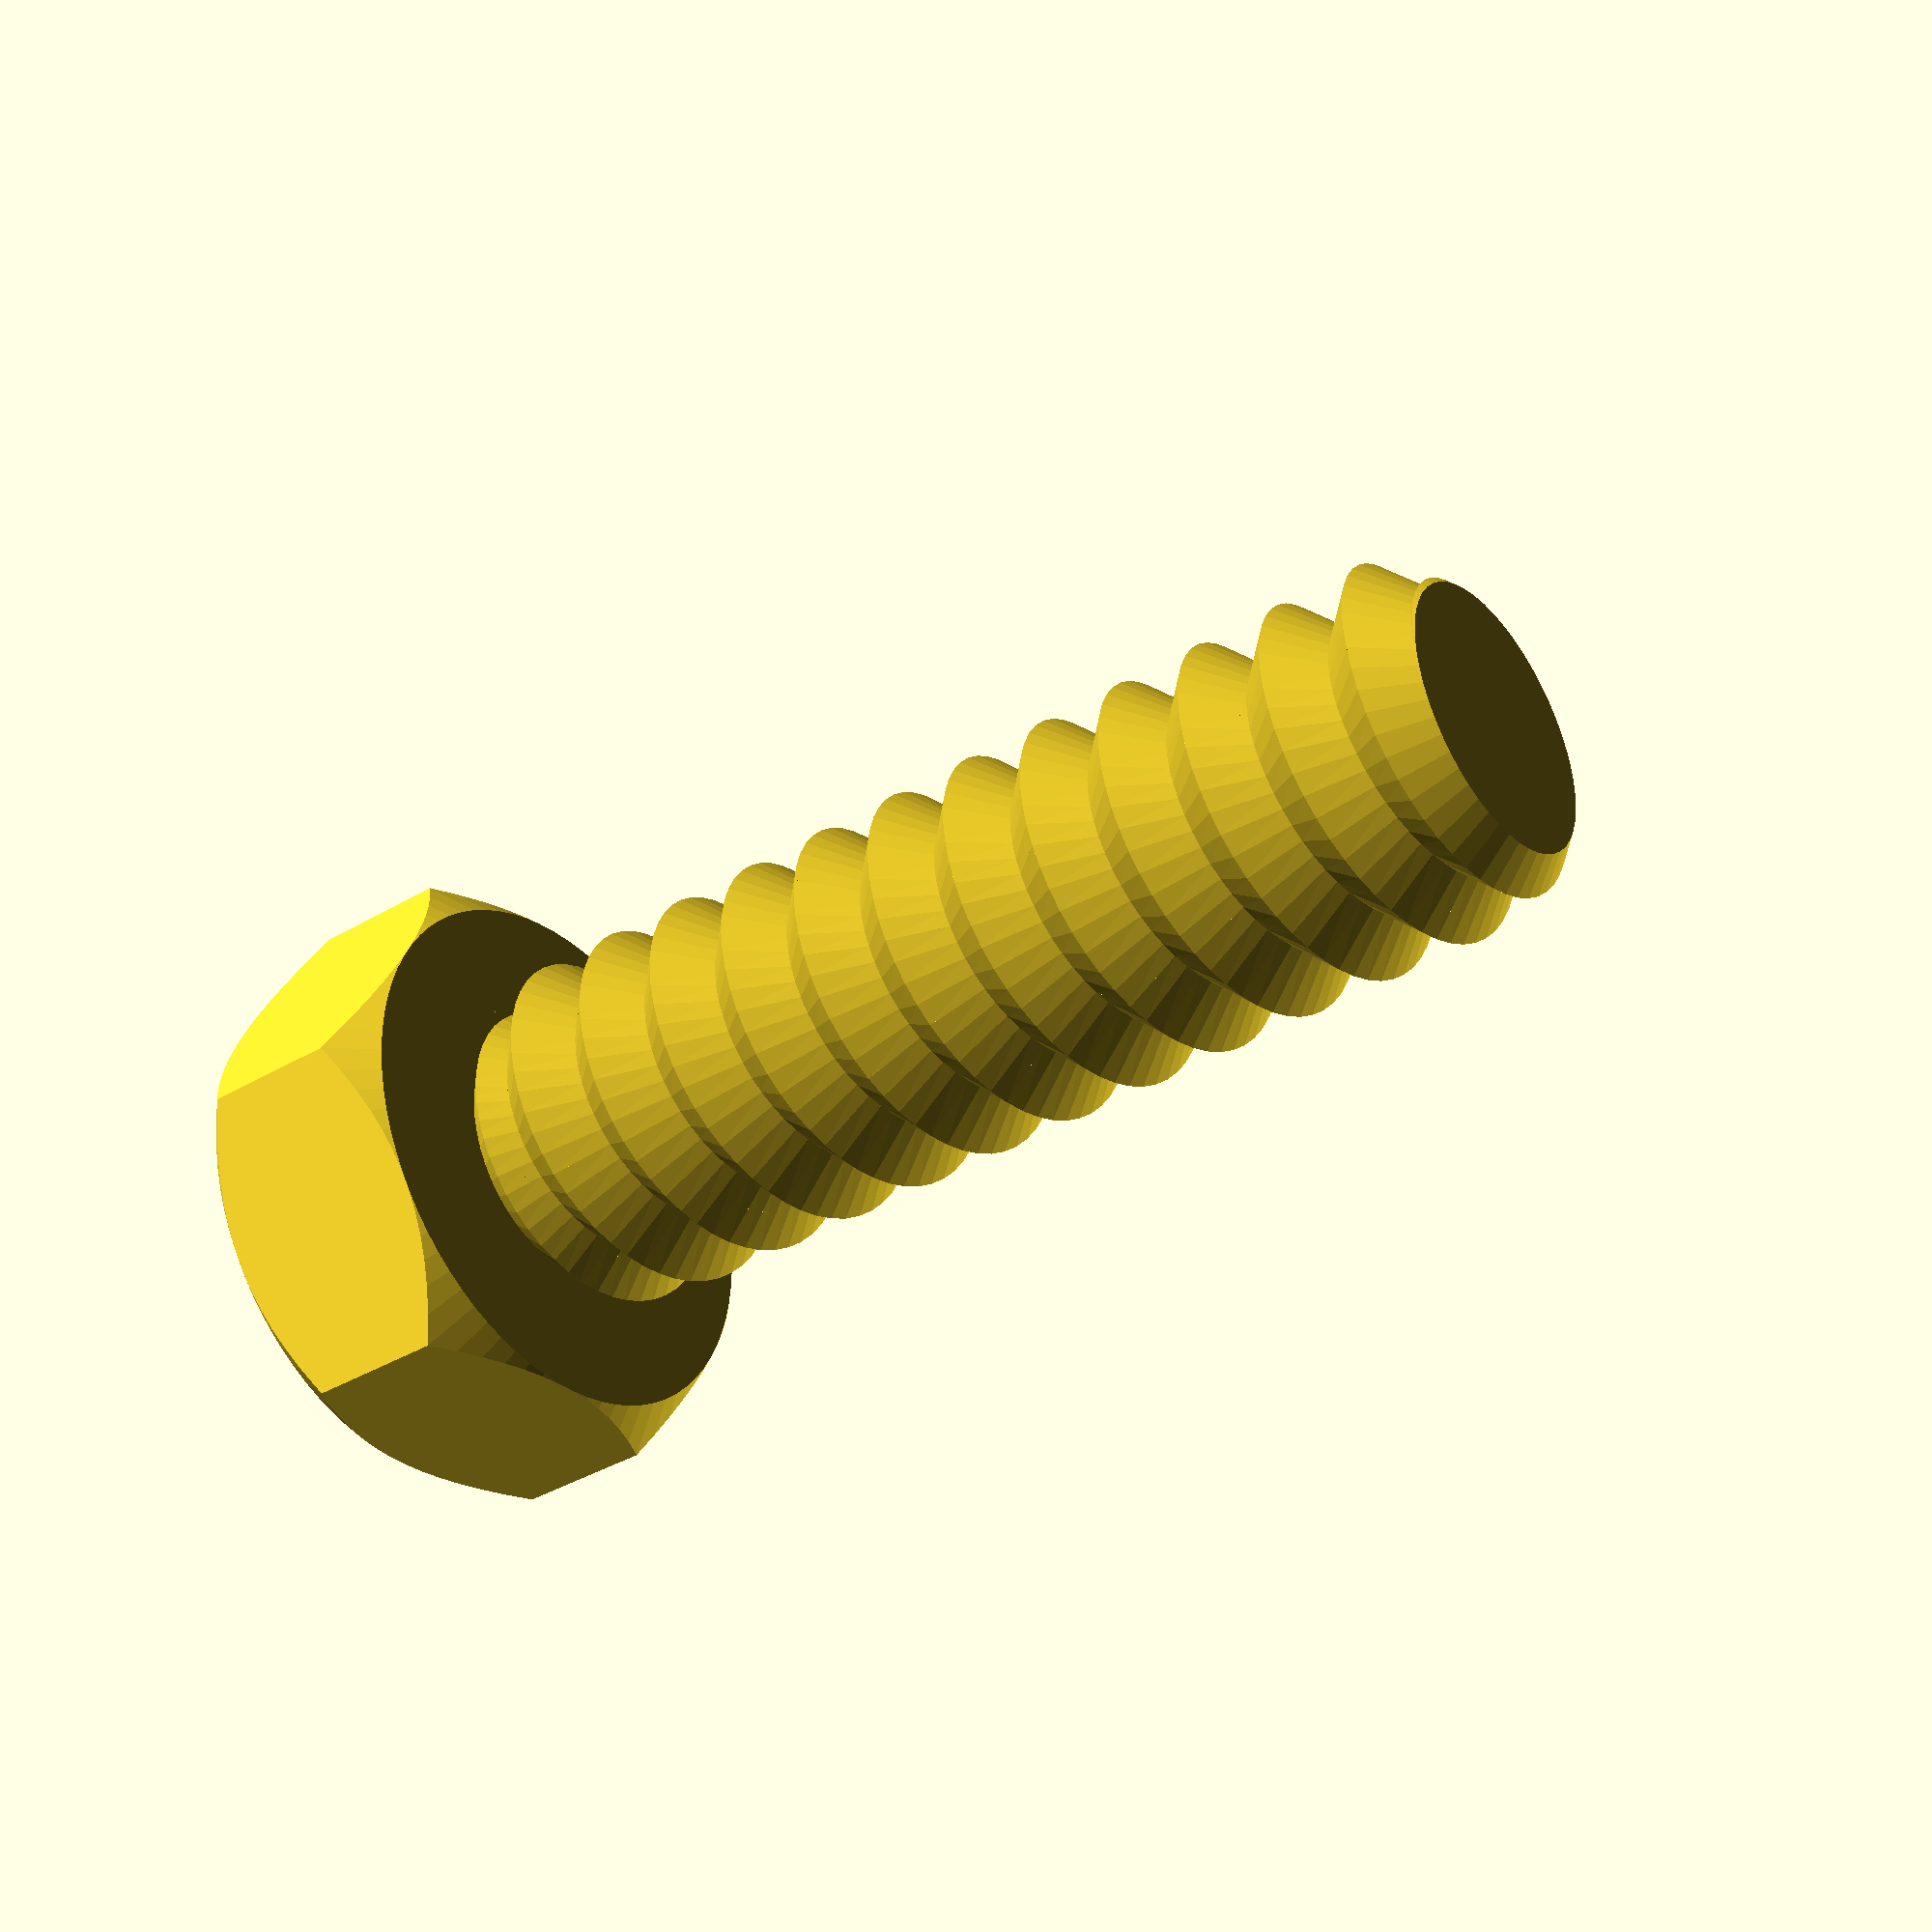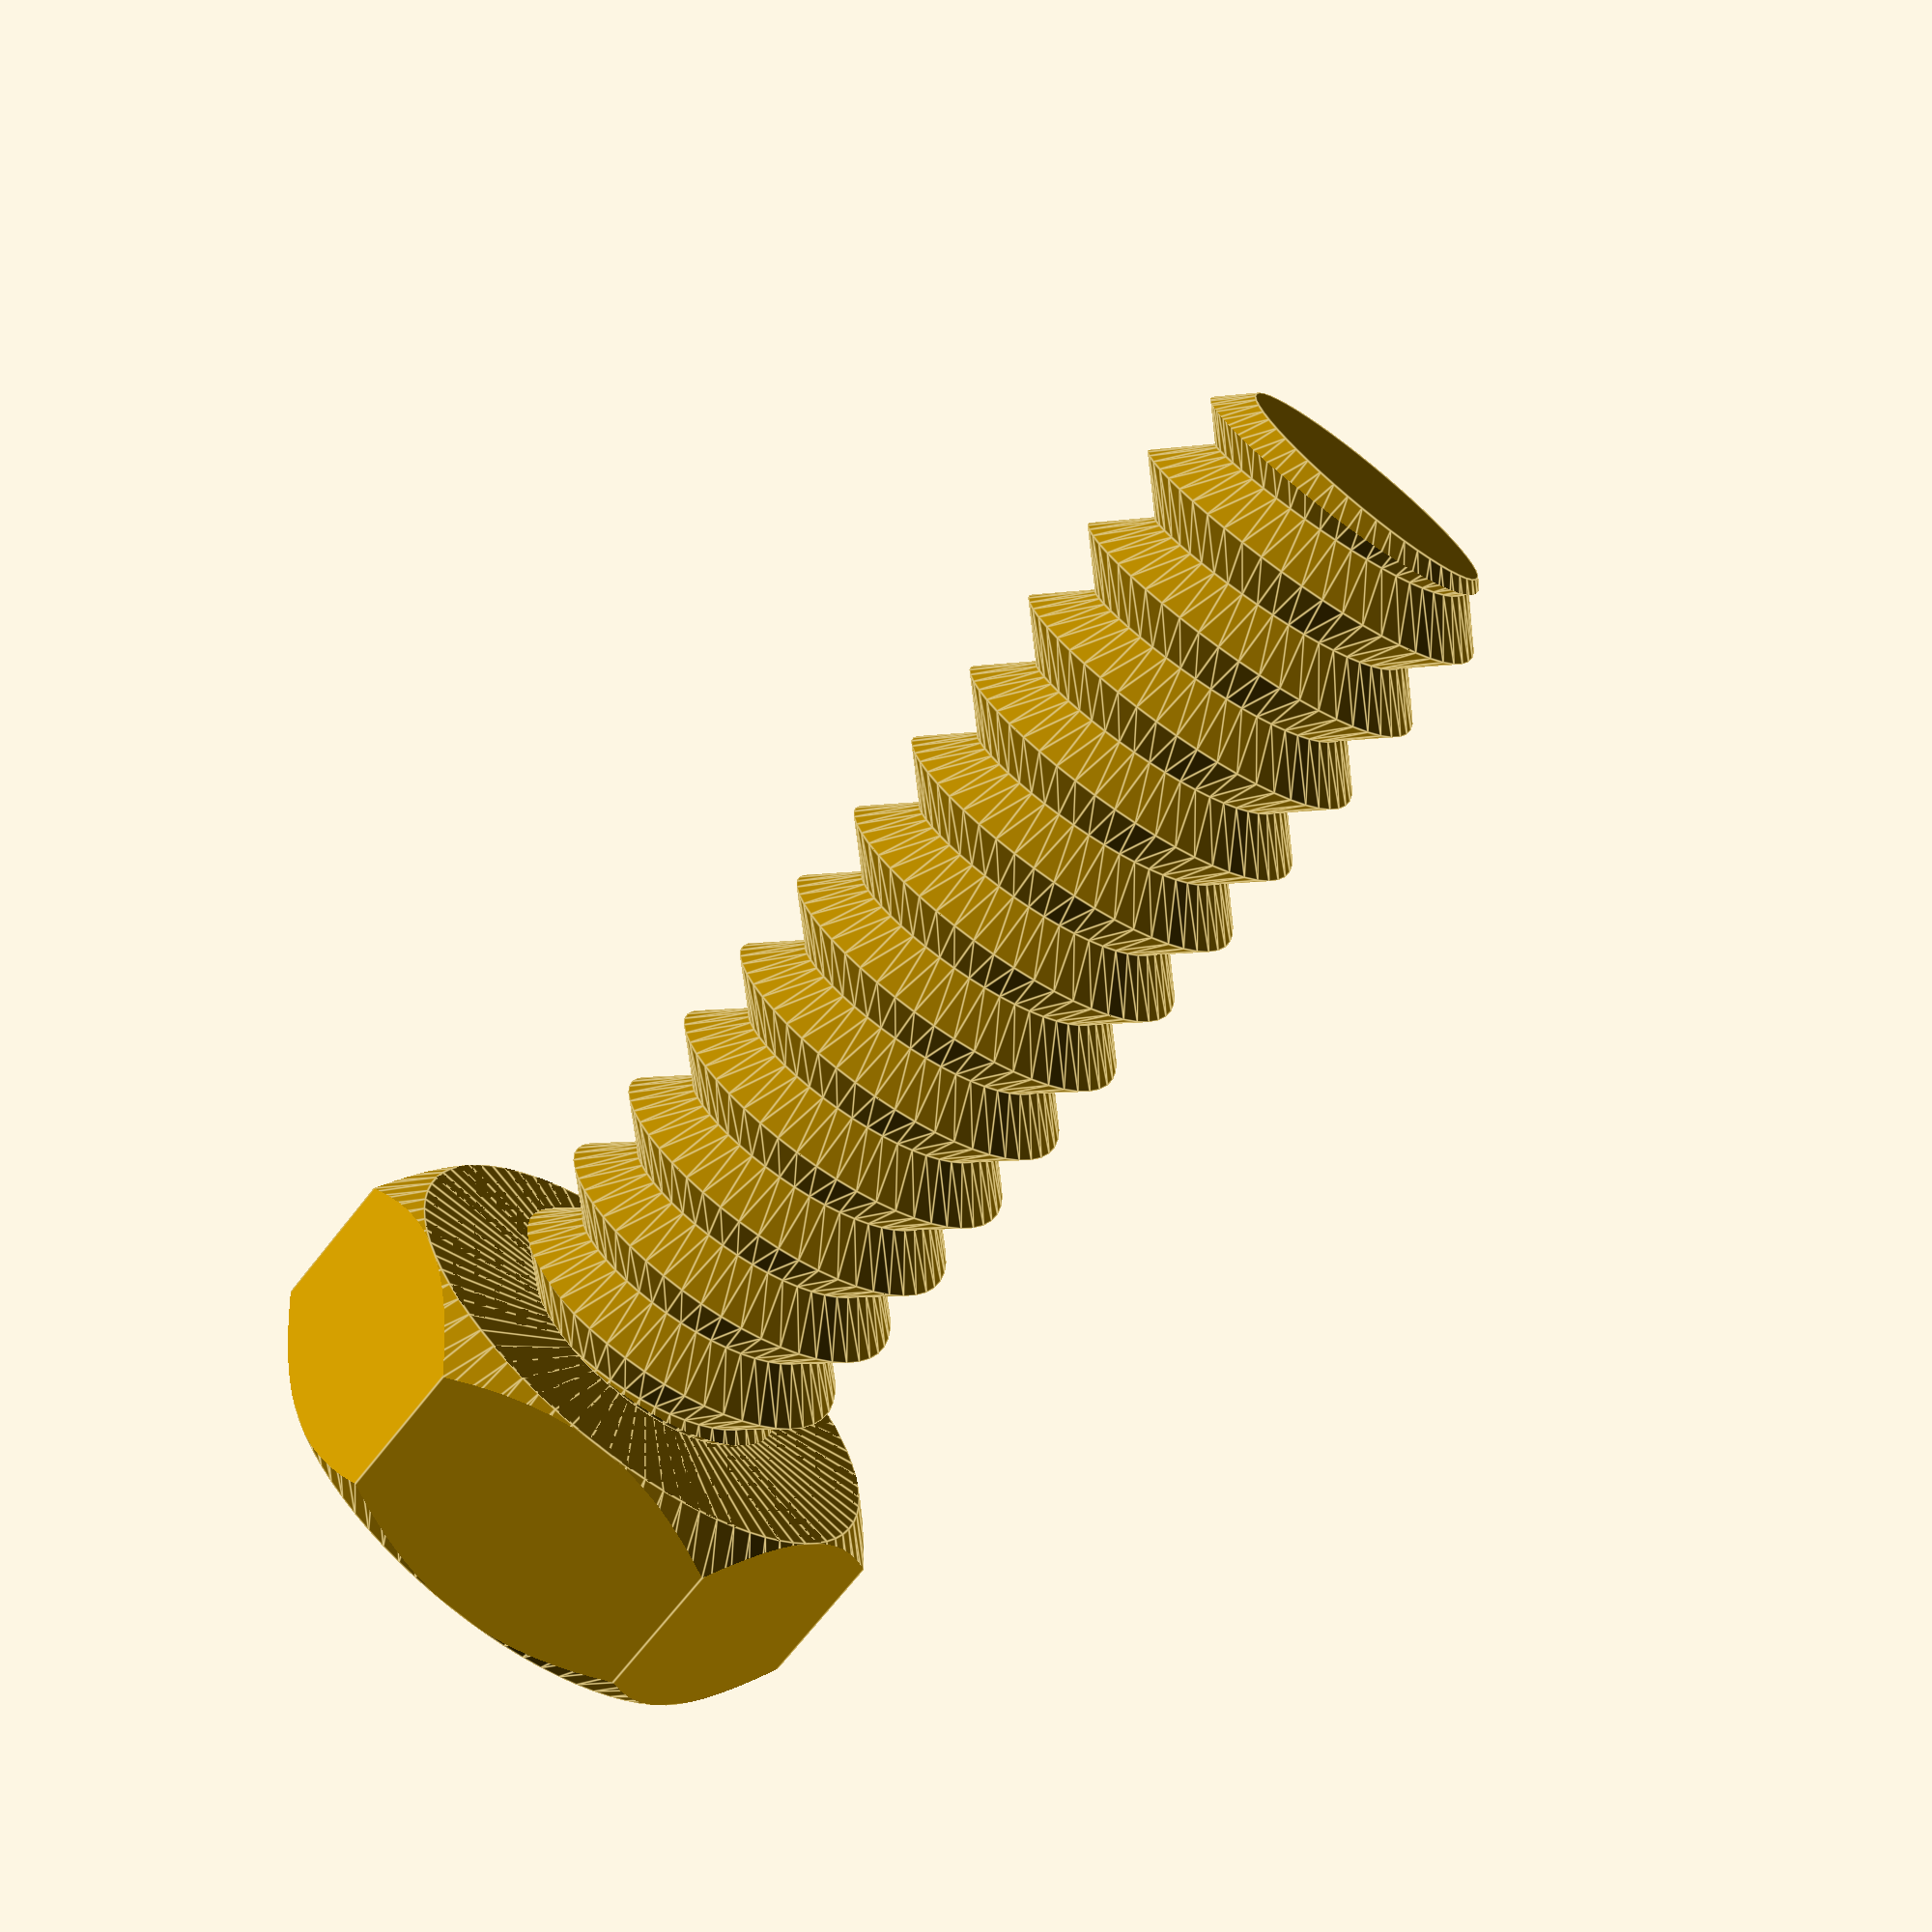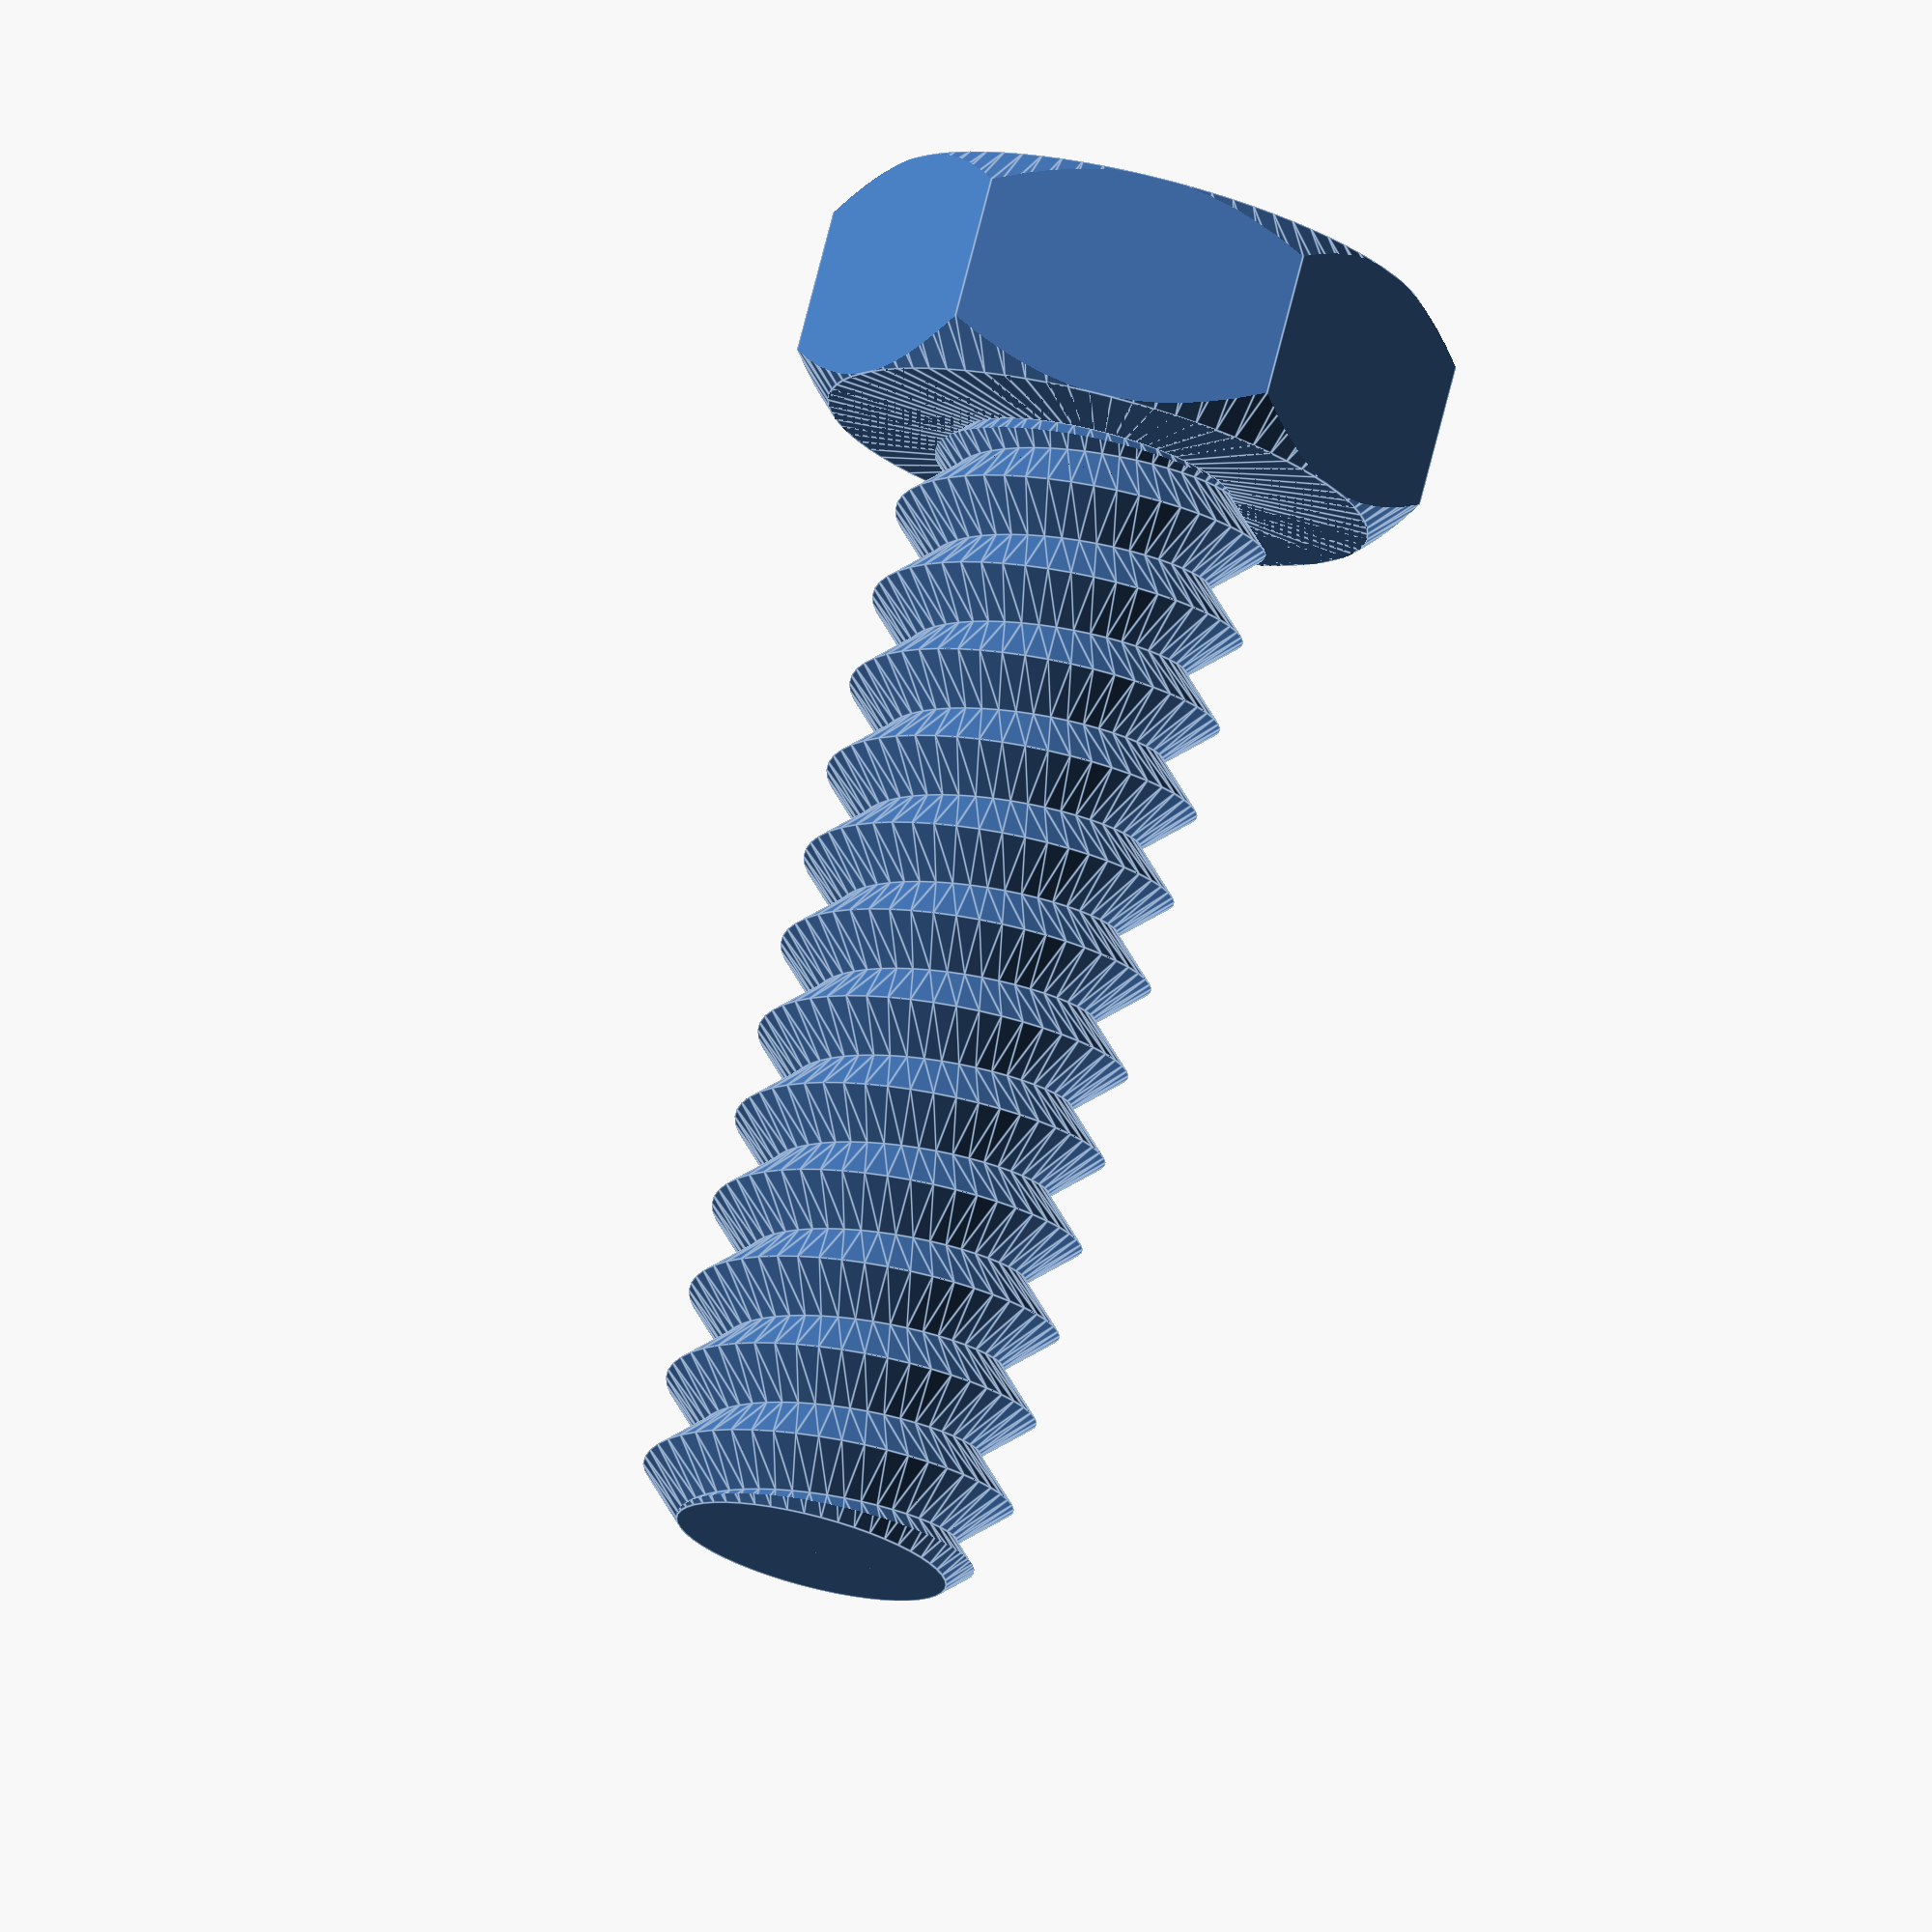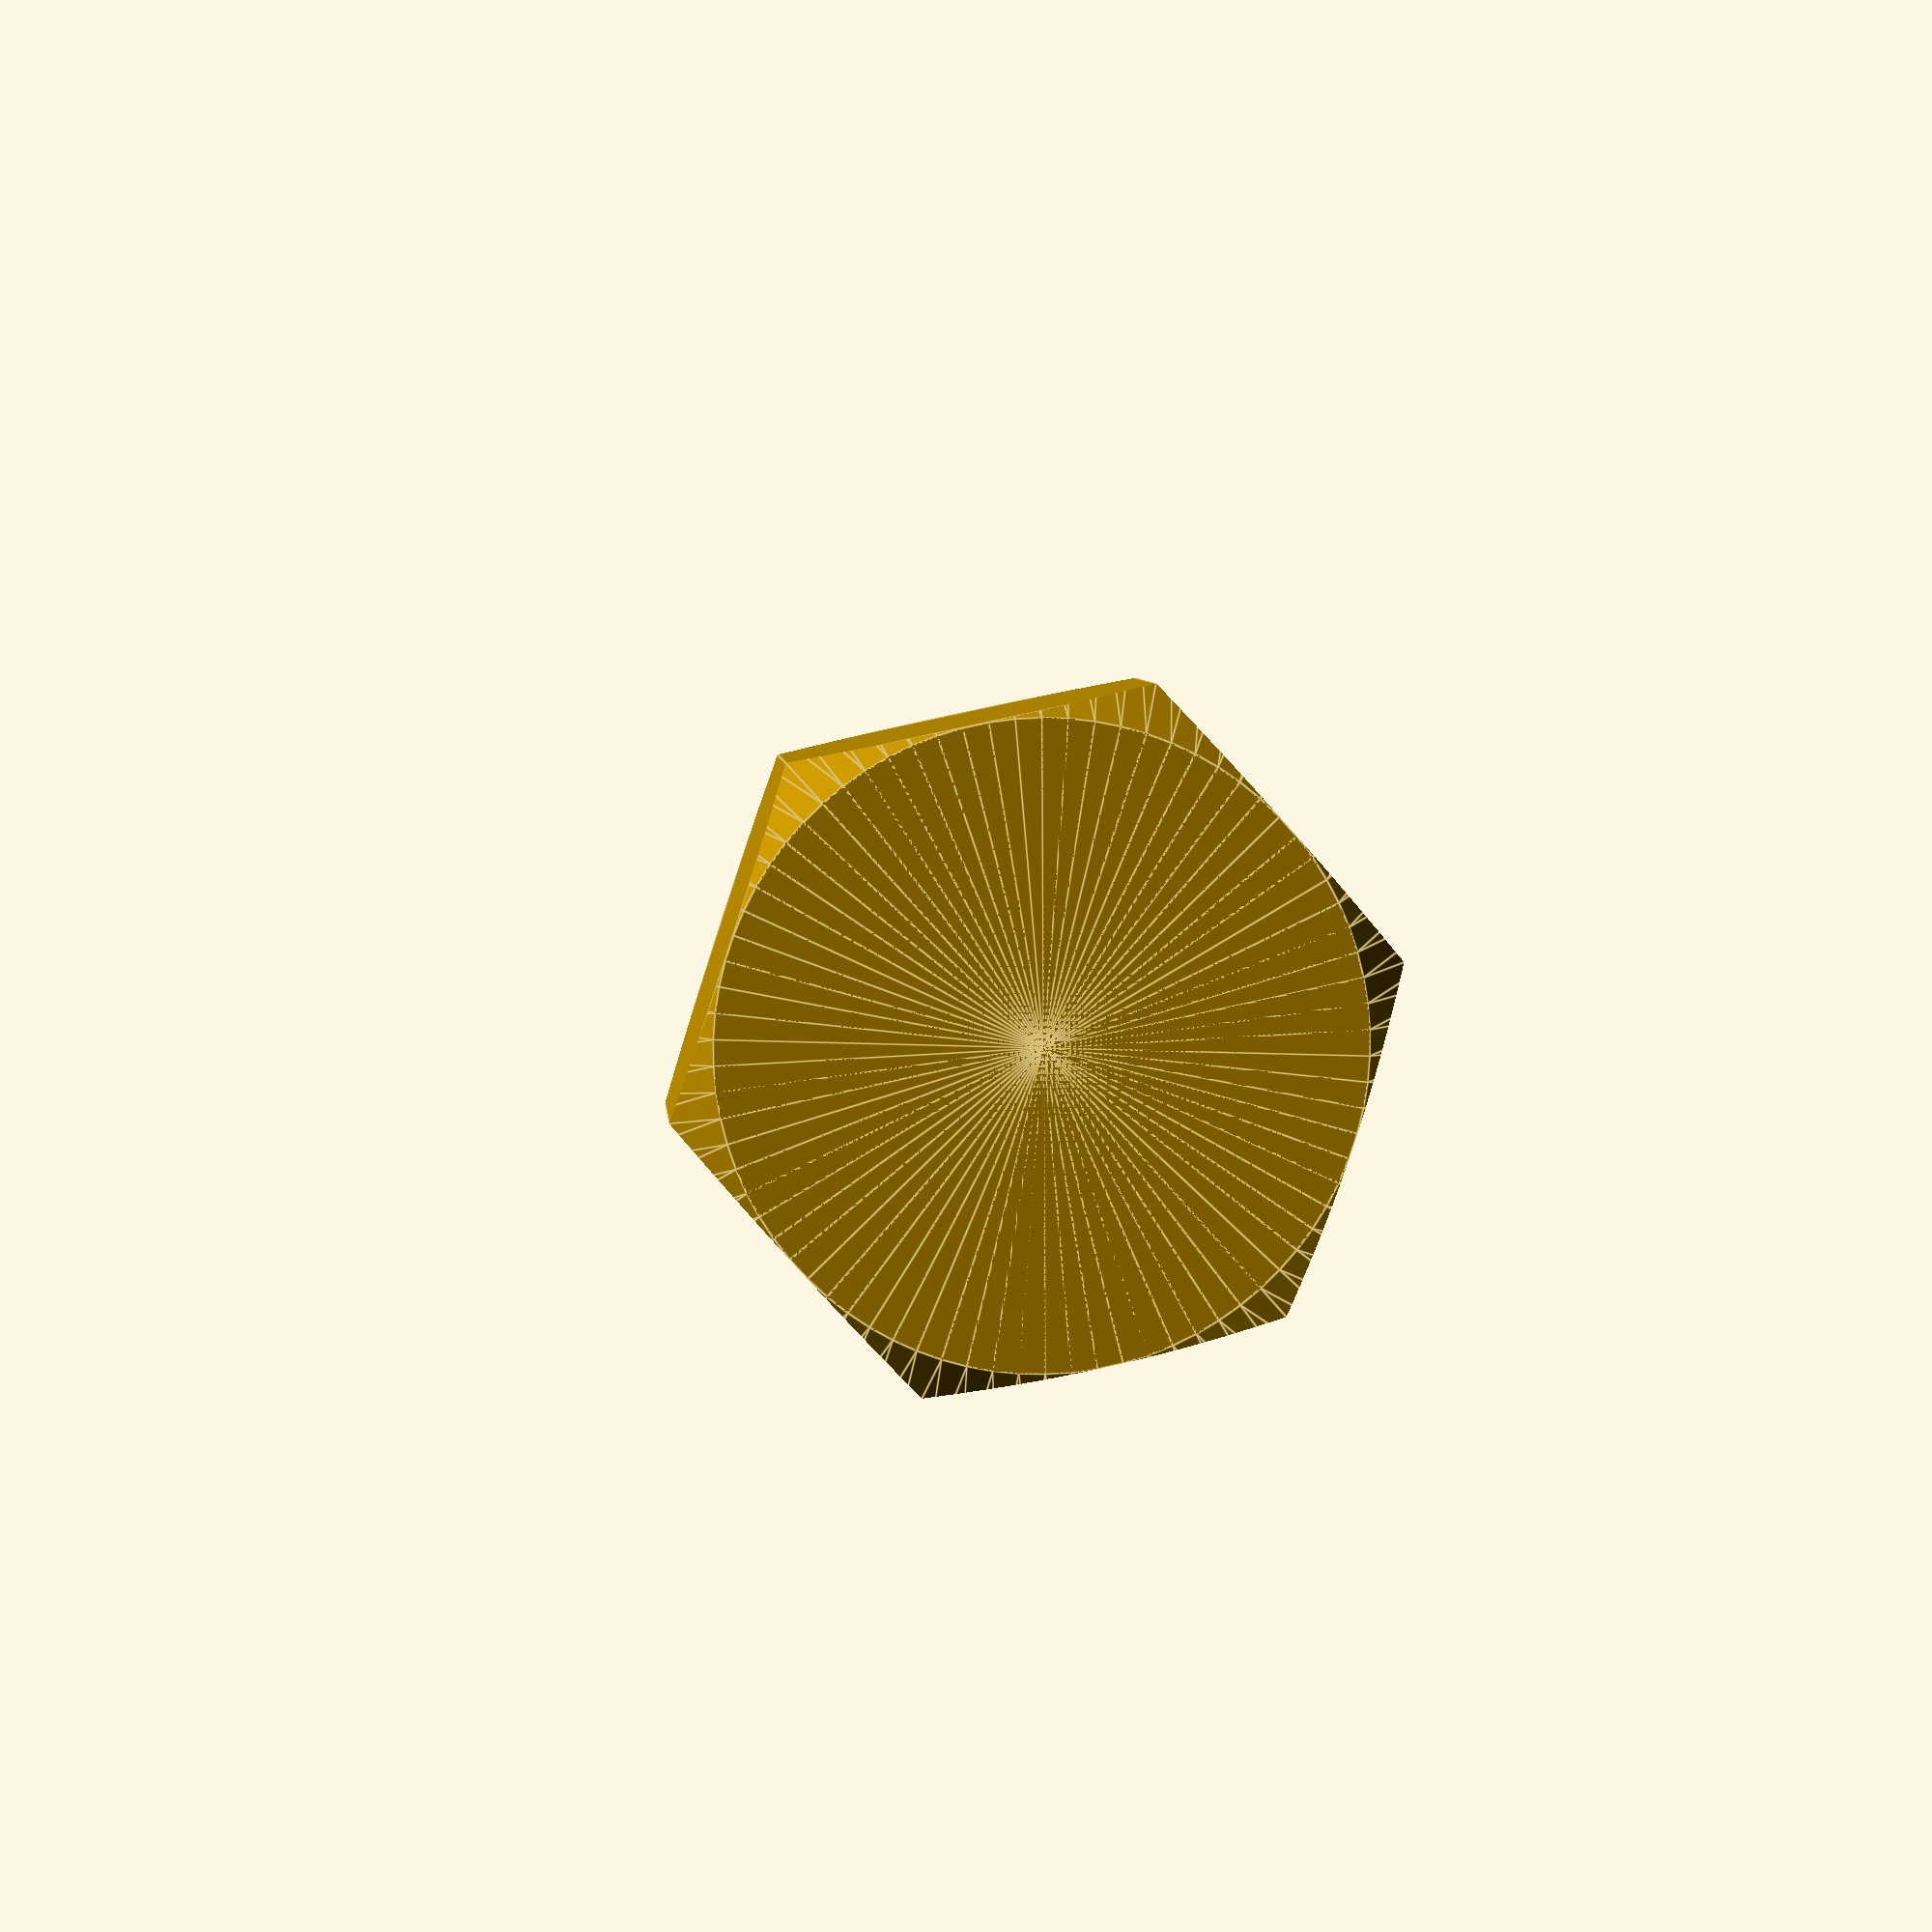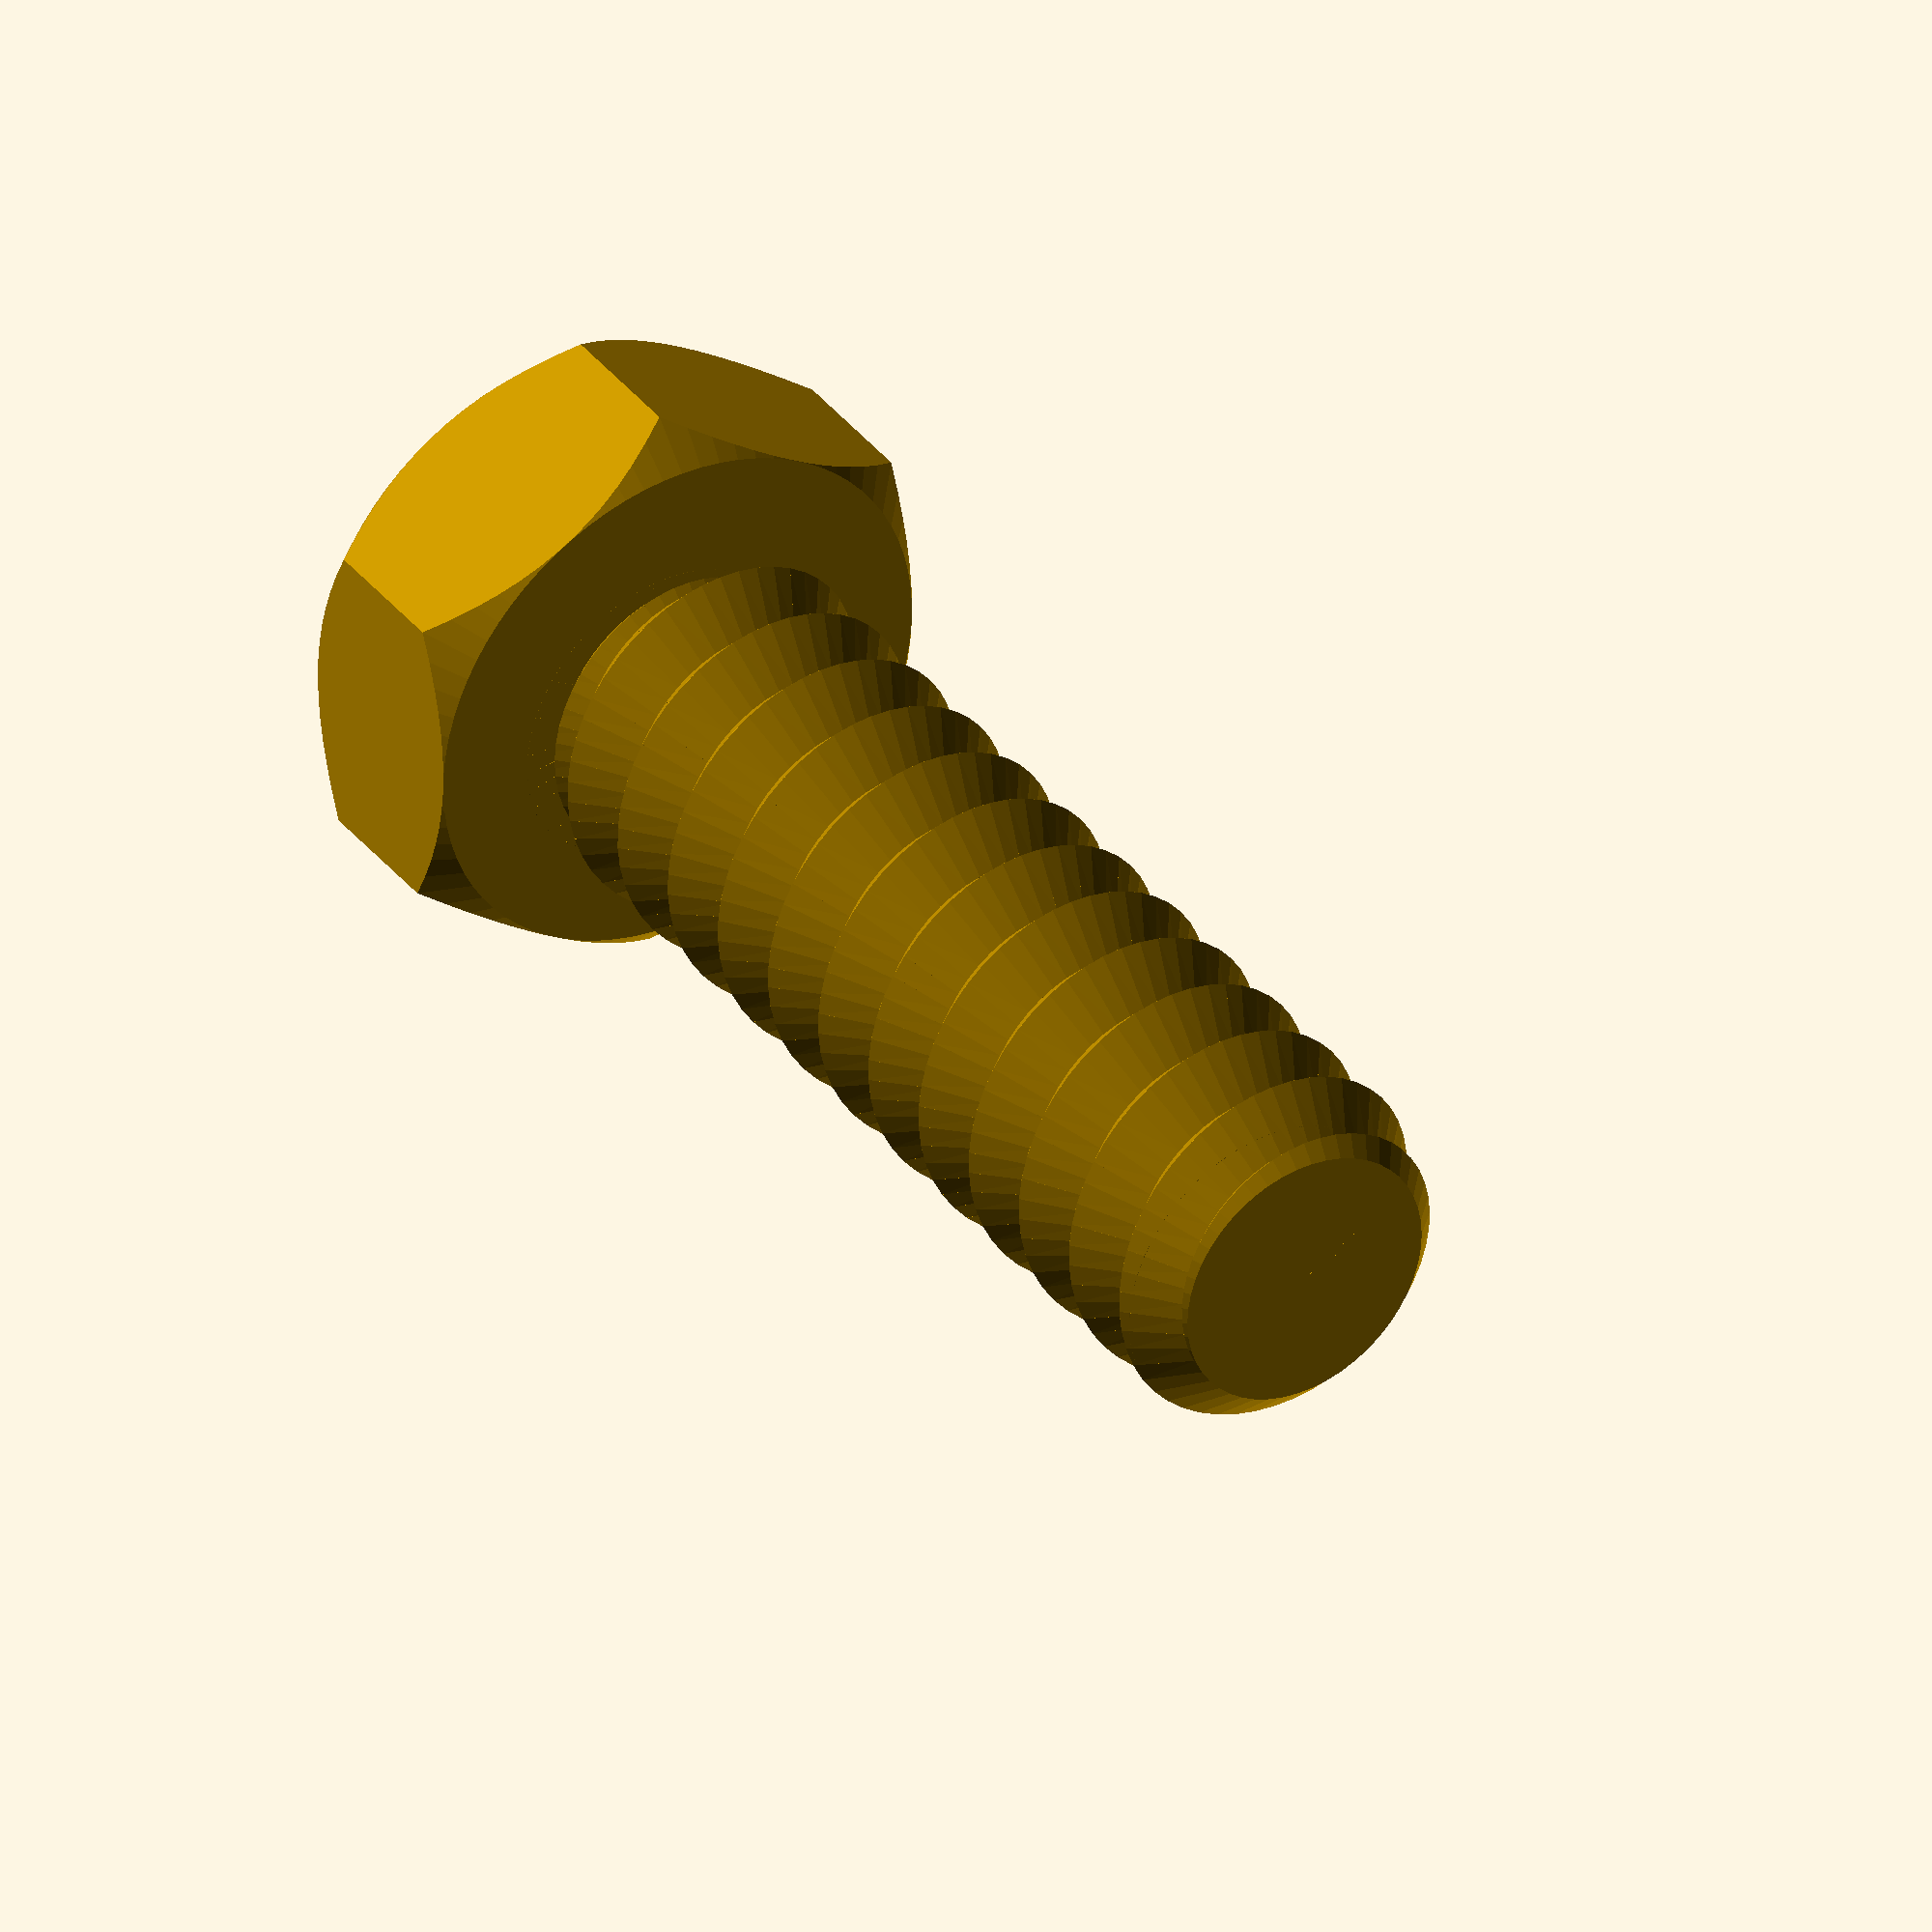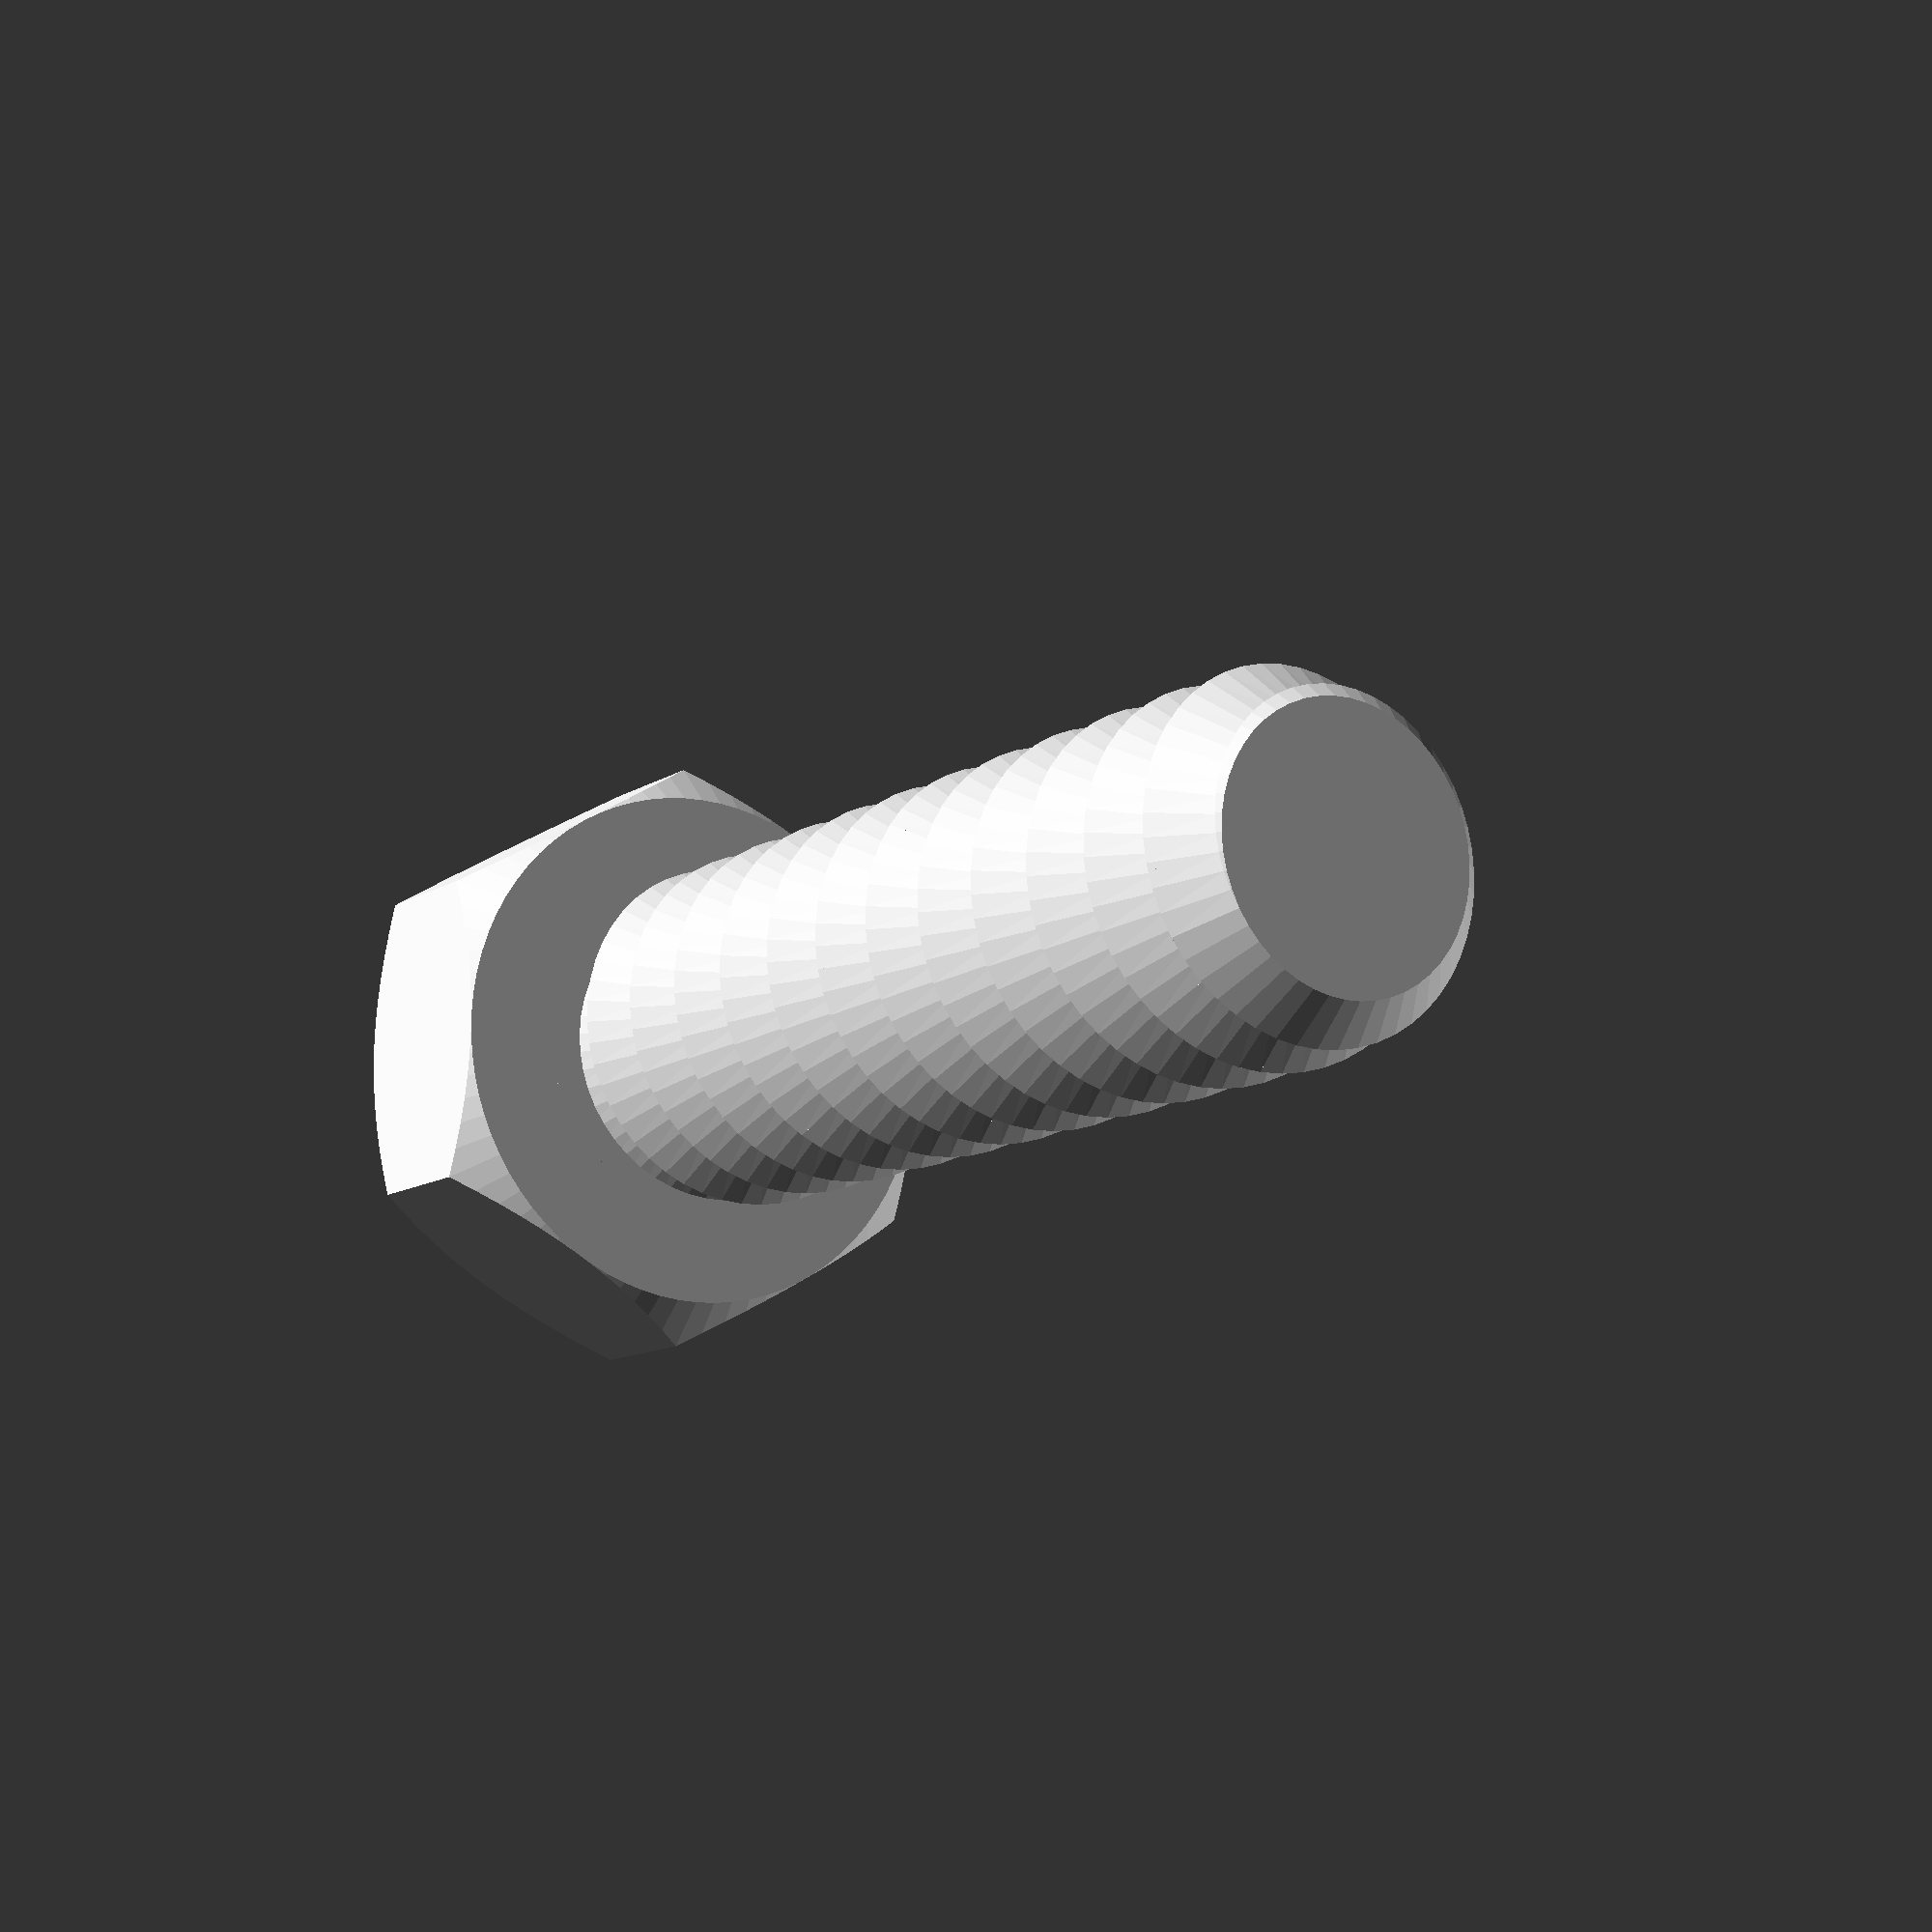
<openscad>
/* 'Nut Job' nut, bolt, washer and threaded rod factory by Mike Thompson 1/12/2013, Thingiverse: mike_linus
 *
 * Licensing: This work is licensed under a Creative Commons Attribution-NonCommercial-ShareAlike 3.0 Australia License.
 * Further information is available here - http://creativecommons.org/licenses/by-nc-sa/3.0/au/deed.en_GB
 *
 * v2 8/12/2013 - added socket head types
 * v3 2/11/2014 - adjusted wing nut algorithm for better behaviour with unusual nut sizes and added ISO262 metric references
 * v4 31/12/2014 - added optional texture to socket heads, added ability to change the number of facets for a hex head
 * and adjusted wingnut base level on certain nut sizes
 * v5 11/1/2015 - added phillips and slot drive types and improved texture handling 
 * v6 21/2/2015 - added wing ratio to wingnuts 
 * v7 6/3/2016 - added extended options to control number of facets on nuts, square sockets (or any number of facets) and socket depth control
 * v8 1/1/2017 - modified library code to remove dependence on deprecated 'assign' statement
 * 
 * This script generates nuts, bolts, washers and threaded rod using the library 
 * script: polyScrewThead.scad (modified/updated version polyScrewThread_r1.scad)
 * http://www.thingiverse.com/thing:8796, CC Public Domain
 *
 * Defaults are for a 8mm diameter bolts, rod, matching nuts and wing nuts that work well together
 * without cleanup or modification. Some default parameters such as the nut outer diameter are deliberately
 * altered to produce a snug fit that can still be hand tightened. This may need to be altered
 * depending on individual printer variances, slicing tools, filament etc. Suggest printing a matching
 * bolt and nut and adjusting as necessary.  Note: slow print speeds, low temperatures and solid
 * fill are recommended for best results.
 */

/* [Tipo di componente ] */
//bolt (bullone), nut (dado), rod (barra), washer (rondella)
type						    = "bolt";//[bolt, nut, rod, washer]

/* [Opzioni bulloni e barre] */

//Tipo di testa: esagonale, cava cilindrica, cava a bottone, a testa svasata (ignorato per barre)
head_type              			= "hex";//[hex,socket,button,countersunk]
//Taglio per avvitare - brugola, a croce, a taglio (ignorato per dadi esagonali e barre)
drive_type              		= "socket";//[socket,phillips,slot]
//Diametro dado esagonale, cilindrico o a bottone (ignorato per barre)
head_diameter    				= 12;	
//Altezza testa (ignorato per barre)
head_height  					= 5;	
//Diametro taglio per cacciavite (ignorato per dadi esagonali e barre)
drive_diameter					= 5;	
//Spessore cacciavite: dimensione del lato dell'incavo a croce o a taglio
slot_width					    = 1;
//Profondità fessura per cacciavite 
slot_depth 					    = 2;
//Parete liscia-ruvida (solo testa cilindrica)
texture                         = "exclude";//[include,exclude]
//Diametro esterno del filetto
thread_outer_diameter           = 8;		
//Passo del filetto (2mm è ottimale ref. ISO262: M3=0.5,M4=0.7,M5=0.8,M6=1,M8=1.25,M10=1.5)
thread_step    					= 2;
//Inclinazione parete del filetto (45 gradi è ottimale ref. ISO262: 30 degrees)
step_shape_degrees 				= 45;	
//Lunghezza della parte filettata
thread_length  					= 25;	
//Svasamento su entrambe le estremità
countersink  					= 2;	
//Lunghezza della parte non filettata
non_thread_length				= 0;	
//Diametro della parte non filettata (-1: come l'interno della parte filettata, 0: come l'esterno della parte filettata, value: il valore scelto)
non_thread_diameter				= 0;	

/* [Opzioni dado] */

//Tipo: normale o con ali
nut_type	                    = "normal";//[normal,wingnut]
//Distance between flats for the hex nut
nut_diameter    				= 12;	
//Altezza del dado
nut_height	  				    = 6;	
//Diametro esterno della filettatura interna del dao (di solito 1mm in più rispetto al diametro del bullone o barre - personalizzare a piacimento) 
nut_thread_outer_diameter     	= 9;		
//Passo del filetto (2mm è ottimale ref. ISO262: M3=0.5,M4=0.7,M5=0.8,M6=1,M8=1.25,M10=1.5)
nut_thread_step    				= 2;
//Inclinazione pareti filetto (45 è ottimaleref. ISO262: 30 degrees)
nut_step_shape_degrees 			= 45;	
//Rapporto raggio delle ali. Rapporto tra dimensione del raggio delle ali e altezza del dado (default = 1)
wing_ratio                      = 1;
wing_radius=wing_ratio * nut_height;

/* [Opzioni rondella] */

//Diametro interno (si suggerisce di scegliere un foro leggermente maggior rispetto al diametro del bullone o barra)
inner_diameter					= 8;
//Diametro esterno
outer_diameter					= 14;
//Spessore
thickness					    = 2;

/* [Opzioni aggiuntive] */

//Numero di lati per bulloni esagonali o dadi. Default = 6.
facets                          = 6;
//Numero di lati del foro a brugola. Default = 6.
socket_facets                   = 6;
//Profondità del foro a brugola. Default = 3.5
socket_depth                    = 3.5;
//Risoluzione (valori bassi per risoluzioni più alte ma rendering più lenti)
resolution    					= 0.5;	
nut_resolution    				= resolution;

//Hex Bolt
if (type=="bolt" && head_type=="hex")
{
	hex_screw(thread_outer_diameter,thread_step,step_shape_degrees,thread_length,resolution,countersink,head_diameter,head_height,non_thread_length,non_thread_diameter);
}

//Rod
if (type=="rod")
{
	hex_screw(thread_outer_diameter,thread_step,step_shape_degrees,thread_length,resolution,countersink,head_diameter,0,non_thread_length,non_thread_diameter);
}

//Hex Nut (normally slightly larger outer diameter to fit on bolt correctly)
if (type=="nut" && nut_type=="normal")
{
	hex_nut(nut_diameter,nut_height,nut_thread_step,nut_step_shape_degrees,nut_thread_outer_diameter,nut_resolution);
}

//Wing Nut variation of hex nut. Cylinders added to each side of nut for easy turning - ideal for quick release applications
if (type=="nut" && nut_type=="wingnut")
{
	rotate([0,0,30])hex_nut(nut_diameter,nut_height,nut_thread_step,nut_step_shape_degrees,nut_thread_outer_diameter,nut_resolution); //nut	
	translate([(nut_diameter/2)+wing_radius-1,1.5,wing_radius/2+1])rotate([90,0,0])wing(); //attach wing
	mirror(1,0,0)translate([(nut_diameter/2)+wing_radius-1,1.5,wing_radius/2+1])rotate([90,0,0])wing(); //attach wing
}

module wing()
{
	difference()
	{
		cylinder(r=wing_radius,h=3,$fn=64); //cylinder
		union()
		{
			translate([-wing_radius,-wing_radius-1,-0.5])cube([wing_radius*2,wing_radius/2,wing_radius*2]); //remove overhang so flush with base of nut		
			rotate([0,0,90])translate([-wing_radius,wing_radius-1,-0.5])cube([wing_radius*2,wing_radius/2,wing_radius*2]); //remove overhangs so flush with side of nut		
		}
	}
}

//Washer
if (type=="washer")
{
	difference()
	{
		cylinder(r=outer_diameter/2,h=thickness,$fn=100);
		translate([0,0,-0.1])cylinder(r=inner_diameter/2,h=thickness+0.2,$fn=100);
	}
}

//Socket Head Bolt
if (type=="bolt" && head_type!="hex")
{
	socket_screw(thread_outer_diameter,thread_step,step_shape_degrees,thread_length,resolution,countersink,head_diameter,head_height,non_thread_length,non_thread_diameter);
}

module phillips_base()
{
	linear_extrude(slot_width)polygon(points=[[0,0],[(drive_diameter-slot_width)/2,9/5*(drive_diameter-slot_width)/2],[(drive_diameter+slot_width)/2,9/5*(drive_diameter-slot_width)/2],[drive_diameter,0]]);
	translate([(drive_diameter-slot_width)/2,0,(drive_diameter+slot_width)/2])rotate([0,90,0])linear_extrude(slot_width)polygon(points=[[0,0],[(drive_diameter-slot_width)/2,9/5*(drive_diameter-slot_width)/2],[(drive_diameter+slot_width)/2,9/5*(drive_diameter-slot_width)/2],[drive_diameter,0]]);
}

module phillips_fillet()
{
	union()
	{
		translate([-(drive_diameter-slot_width)/2-(slot_width/2),slot_width/2,0])rotate([90,0,0])phillips_base();
		translate([0,0,9/5*(drive_diameter-slot_width)/2])union()
		{
			inner_curve();
			rotate([0,0,90])inner_curve();
			rotate([0,0,180])inner_curve();
			rotate([0,0,270])inner_curve();
		}
	}
}

module inner_curve()
{
	translate([slot_width/2,-slot_width/2,0])rotate([0,90,0])linear_fillet(9/5*(drive_diameter-slot_width)/2,drive_diameter/10);
}

//basic 2d profile used for fillet shape
module profile(radius)
{
  difference()
  {
    square(radius);
    circle(r=radius);
  }
}

//linear fillet for use along straight edges
module linear_fillet(length,profile_radius)
{
	translate([0,-profile_radius,profile_radius])rotate([0,90,0])linear_extrude(height=length,convexity=10)profile(profile_radius);
}

module phillips_drive()
{
	intersection()
	{
		phillips_fillet();
		cylinder(9/5*(drive_diameter-slot_width)/2,drive_diameter/2+(slot_width/2),slot_width/2);
	}
}

module socket_screw(od,st,lf0,lt,rs,cs,df,hg,ntl,ntd)
{
    ntr=od/2-(st/2)*cos(lf0)/sin(lf0);
	$fn=60;

	difference()
	{
    		union()
    		{
        		if (head_type=="socket")
				{
					socket_head(hg,df);
				}
			
        		if (head_type=="button")
				{
					button_head(hg,df);				
				}

        		if (head_type=="countersunk")
				{
					countersunk_head(hg,df);				
				}

        		translate([0,0,hg])
        		if ( ntl == 0 )
        		{
          		cylinder(h=0.01, r=ntr, center=true);
        		}
        		else
        		{
            		if ( ntd == -1 )
            		{
                		cylinder(h=ntl+0.01, r=ntr, $fn=floor(od*PI/rs), center=false);
            		}
            		else if ( ntd == 0 )
            		{
                		union()
                		{
                    		cylinder(h=ntl-st/2,r=od/2, $fn=floor(od*PI/rs), center=false);
                    		translate([0,0,ntl-st/2])
                    		cylinder(h=st/2,
                             r1=od/2, r2=ntr, 
                             $fn=floor(od*PI/rs), center=false);
                		}
            		}
            		else
            		{
                		cylinder(h=ntl, r=ntd/2, $fn=ntd*PI/rs, center=false);
            		}
        		}
        		translate([0,0,ntl+hg]) screw_thread(od,st,lf0,lt,rs,cs);
    		}
		//create opening for specific drive type
		if (drive_type=="socket")
		{
			cylinder(r=drive_diameter/2,h=socket_depth,$fn=socket_facets); //socket
			#translate([0,0,socket_depth])cylinder(r1=drive_diameter/2,r2=0,h=drive_diameter/3,$fn=socket_facets); //socket tapers at base to allow printing without bridging and improve socket grip
		}
		else
		{
			if (drive_type=="phillips")
			{
				translate([0,0,-0.001])phillips_drive();
			}
			else //slot
			{
				translate([-(drive_diameter)/2,slot_width/2,-0.001])rotate([90,0,0])cube([drive_diameter,slot_depth,slot_width]);
			}	
		}
	}
}

module socket_head(hg,df)
{
	texture_points=2*PI*(head_diameter/2);
	texture_offset=head_diameter/18;
	texture_radius=head_diameter/24;

	rd0=df/2/sin(60);
	x0=0;	x1=df/2;	x2=x1+hg/2;
	y0=0;	y1=hg/2;	y2=hg;

	intersection()
	{
	   	cylinder(h=hg, r=rd0, $fn=60, center=false);
		rotate_extrude(convexity=10, $fn=6*round(df*PI/6/0.5))
		polygon([ [x0,y0],[x1,y0],[x2,y1],[x1,y2],[x0,y2] ]);
	}

	if (texture=="include") //add texture to socket head. Adjust texture density and size using texture variables above 
	{
		for (i= [1:texture_points])
		{
			translate([cos(360/texture_points*i)*(head_diameter/2+texture_offset), sin(360/texture_points*i)*(head_diameter/2+texture_offset), 1 ])
			rotate([0,0,360/texture_points*i])cylinder(r=texture_radius,h=head_height*0.6,$fn=3);
		}
	}

}

module button_head(hg,df)
{
	rd0=df/2/sin(60);
	x0=0;	x1=df/2;	x2=x1+hg/2;
	y0=0;	y1=hg/2;	y2=hg;

	intersection()
	{
	   	cylinder(h=hg, r1=drive_diameter/2 + 1, r2=rd0, $fn=60, center=false);
		rotate_extrude(convexity=10, $fn=6*round(df*PI/6/0.5))
		polygon([ [x0,y0],[x1,y0],[x2,y1],[x1,y2],[x0,y2] ]);
	}
}

module countersunk_head(hg,df)
{
	rd0=df/2/sin(60);
	x0=0;	x1=df/2;	x2=x1+hg/2;
	y0=0;	y1=hg/2;	y2=hg;

	intersection()
	{
	   cylinder(h=hg, r1=rd0, r2=thread_outer_diameter/2-0.5, $fn=60, center=false);

		rotate_extrude(convexity=10, $fn=6*round(df*PI/6/0.5))
		polygon([ [x0,y0],[x1,y0],[x2,y1],[x1,y2],[x0,y2] ]);
	}
}

/* Library included below to allow customizer functionality    
 *   
 * polyScrewThread_r1.scad    by aubenc @ Thingiverse
 *
 * Modified by mike_mattala @ Thingiverse 1/1/2017 to remove deprecated assign
 * 
 * This script contains the library modules that can be used to generate
 * threaded rods, screws and nuts.
 *
 * http://www.thingiverse.com/thing:8796
 *
 * CC Public Domain
 */

module screw_thread(od,st,lf0,lt,rs,cs)
{
    or=od/2;
    ir=or-st/2*cos(lf0)/sin(lf0);
    pf=2*PI*or;
    sn=floor(pf/rs);
    lfxy=360/sn;
    ttn=round(lt/st+1);
    zt=st/sn;

    intersection()
    {
        if (cs >= -1)
        {
           thread_shape(cs,lt,or,ir,sn,st);
        }

        full_thread(ttn,st,sn,zt,lfxy,or,ir);
    }
}

module hex_nut(df,hg,sth,clf,cod,crs)
{

    difference()
    {
        hex_head(hg,df);

        hex_countersink_ends(sth/2,cod,clf,crs,hg);

        screw_thread(cod,sth,clf,hg,crs,-2);
    }
}


module hex_screw(od,st,lf0,lt,rs,cs,df,hg,ntl,ntd)
{
    ntr=od/2-(st/2)*cos(lf0)/sin(lf0);

    union()
    {
        hex_head(hg,df);

        translate([0,0,hg])
        if ( ntl == 0 )
        {
            cylinder(h=0.01, r=ntr, center=true);
        }
        else
        {
            if ( ntd == -1 )
            {
                cylinder(h=ntl+0.01, r=ntr, $fn=floor(od*PI/rs), center=false);
            }
            else if ( ntd == 0 )
            {
                union()
                {
                    cylinder(h=ntl-st/2,
                             r=od/2, $fn=floor(od*PI/rs), center=false);

                    translate([0,0,ntl-st/2])
                    cylinder(h=st/2,
                             r1=od/2, r2=ntr, 
                             $fn=floor(od*PI/rs), center=false);
                }
            }
            else
            {
                cylinder(h=ntl, r=ntd/2, $fn=ntd*PI/rs, center=false);
            }
        }

        translate([0,0,ntl+hg]) screw_thread(od,st,lf0,lt,rs,cs);
    }
}

module hex_screw_0(od,st,lf0,lt,rs,cs,df,hg,ntl,ntd)
{
    ntr=od/2-(st/2)*cos(lf0)/sin(lf0);

    union()
    {
        hex_head_0(hg,df);

        translate([0,0,hg])
        if ( ntl == 0 )
        {
            cylinder(h=0.01, r=ntr, center=true);
        }
        else
        {
            if ( ntd == -1 )
            {
                cylinder(h=ntl+0.01, r=ntr, $fn=floor(od*PI/rs), center=false);
            }
            else if ( ntd == 0 )
            {
                union()
                {
                    cylinder(h=ntl-st/2,
                             r=od/2, $fn=floor(od*PI/rs), center=false);

                    translate([0,0,ntl-st/2])
                    cylinder(h=st/2,
                             r1=od/2, r2=ntr, 
                             $fn=floor(od*PI/rs), center=false);
                }
            }
            else
            {
                cylinder(h=ntl, r=ntd/2, $fn=ntd*PI/rs, center=false);
            }
        }

        translate([0,0,ntl+hg]) screw_thread(od,st,lf0,lt,rs,cs);
    }
}

module thread_shape(cs,lt,or,ir,sn,st)
{
    if ( cs == 0 )
    {
        cylinder(h=lt, r=or, $fn=sn, center=false);
    }
    else
    {
        union()
        {
            translate([0,0,st/2])
              cylinder(h=lt-st+0.005, r=or, $fn=sn, center=false);

            if ( cs == -1 || cs == 2 )
            {
                cylinder(h=st/2, r1=ir, r2=or, $fn=sn, center=false);
            }
            else
            {
                cylinder(h=st/2, r=or, $fn=sn, center=false);
            }

            translate([0,0,lt-st/2])
            if ( cs == 1 || cs == 2 )
            {
                  cylinder(h=st/2, r1=or, r2=ir, $fn=sn, center=false);
            }
            else
            {
                cylinder(h=st/2, r=or, $fn=sn, center=false);
            }
        }
    }
}

module full_thread(ttn,st,sn,zt,lfxy,or,ir)
{
  if(ir >= 0.2)
  {
    for(i=[0:ttn-1])
    {
        for(j=[0:sn-1])
        {
			pt = [[0,0,i*st-st],
                 [ir*cos(j*lfxy),     ir*sin(j*lfxy),     i*st+j*zt-st       ],
                 [ir*cos((j+1)*lfxy), ir*sin((j+1)*lfxy), i*st+(j+1)*zt-st   ],
				 [0,0,i*st],
                 [or*cos(j*lfxy),     or*sin(j*lfxy),     i*st+j*zt-st/2     ],
                 [or*cos((j+1)*lfxy), or*sin((j+1)*lfxy), i*st+(j+1)*zt-st/2 ],
                 [ir*cos(j*lfxy),     ir*sin(j*lfxy),     i*st+j*zt          ],
                 [ir*cos((j+1)*lfxy), ir*sin((j+1)*lfxy), i*st+(j+1)*zt      ],
                 [0,0,i*st+st]];
               
            polyhedron(points=pt,faces=[[1,0,3],[1,3,6],[6,3,8],[1,6,4], //changed triangles to faces (to be deprecated)
										[0,1,2],[1,4,2],[2,4,5],[5,4,6],[5,6,7],[7,6,8],
										[7,8,3],[0,2,3],[3,2,7],[7,2,5]	]);
        }
    }
  }
  else
  {
    echo("Step Degrees too agresive, the thread will not be made!!");
    echo("Try to increase de value for the degrees and/or...");
    echo(" decrease the pitch value and/or...");
    echo(" increase the outer diameter value.");
  }
}

module hex_head(hg,df)
{
	rd0=df/2/sin(60);
	x0=0;	x1=df/2;	x2=x1+hg/2;
	y0=0;	y1=hg/2;	y2=hg;

	intersection()
	{
	   cylinder(h=hg, r=rd0, $fn=facets, center=false);

		rotate_extrude(convexity=10, $fn=6*round(df*PI/6/0.5))
		polygon([ [x0,y0],[x1,y0],[x2,y1],[x1,y2],[x0,y2] ]);
	}
}

module hex_head_0(hg,df)
{
    cylinder(h=hg, r=df/2/sin(60), $fn=6, center=false);
}

module hex_countersink_ends(chg,cod,clf,crs,hg)
{
    translate([0,0,-0.1])
    cylinder(h=chg+0.01, 
             r1=cod/2, 
             r2=cod/2-(chg+0.1)*cos(clf)/sin(clf),
             $fn=floor(cod*PI/crs), center=false);

    translate([0,0,hg-chg+0.1])
    cylinder(h=chg+0.01, 
             r1=cod/2-(chg+0.1)*cos(clf)/sin(clf),
             r2=cod/2, 
             $fn=floor(cod*PI/crs), center=false);
}
</openscad>
<views>
elev=37.8 azim=354.6 roll=307.4 proj=p view=wireframe
elev=250.4 azim=307.1 roll=218.2 proj=p view=edges
elev=285.3 azim=0.6 roll=14.3 proj=o view=edges
elev=174.8 azim=251.9 roll=4.9 proj=p view=edges
elev=143.6 azim=151.1 roll=212.7 proj=o view=wireframe
elev=11.6 azim=330.1 roll=327.0 proj=p view=solid
</views>
